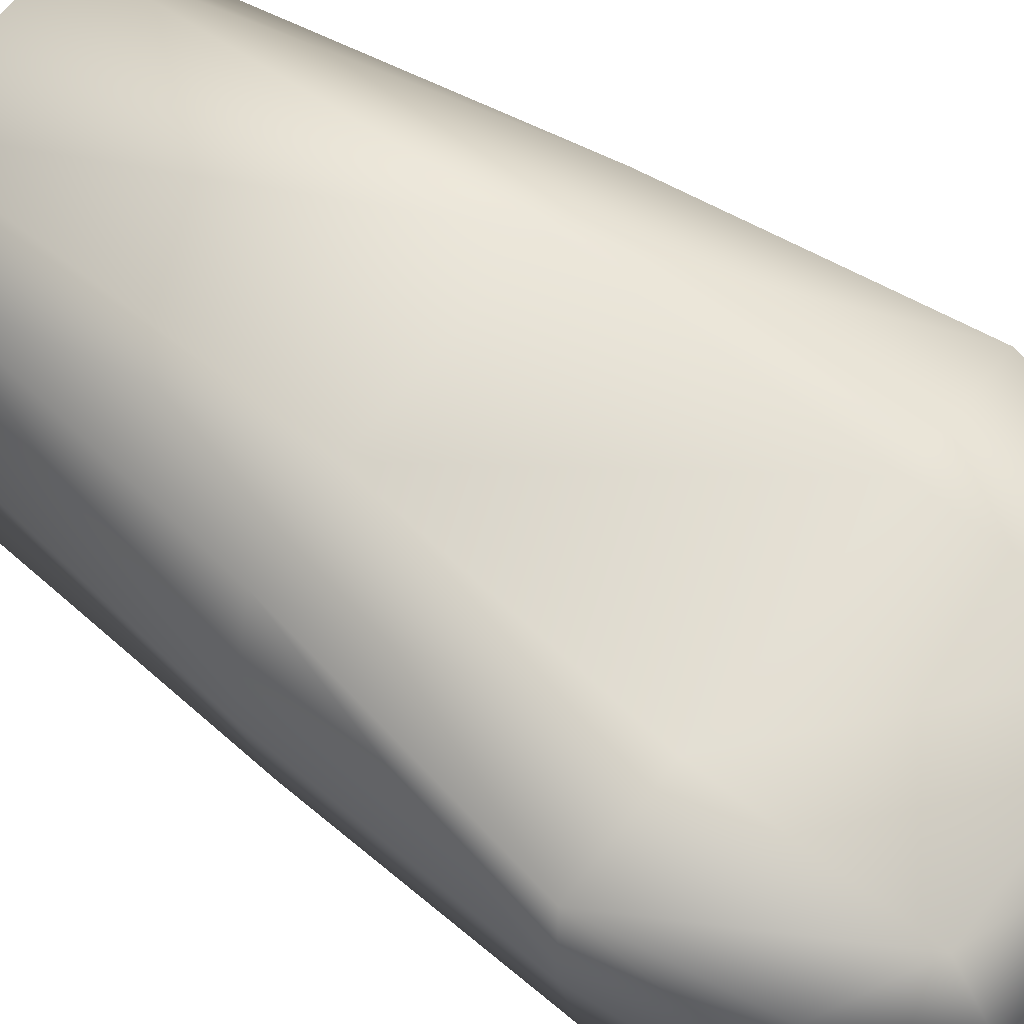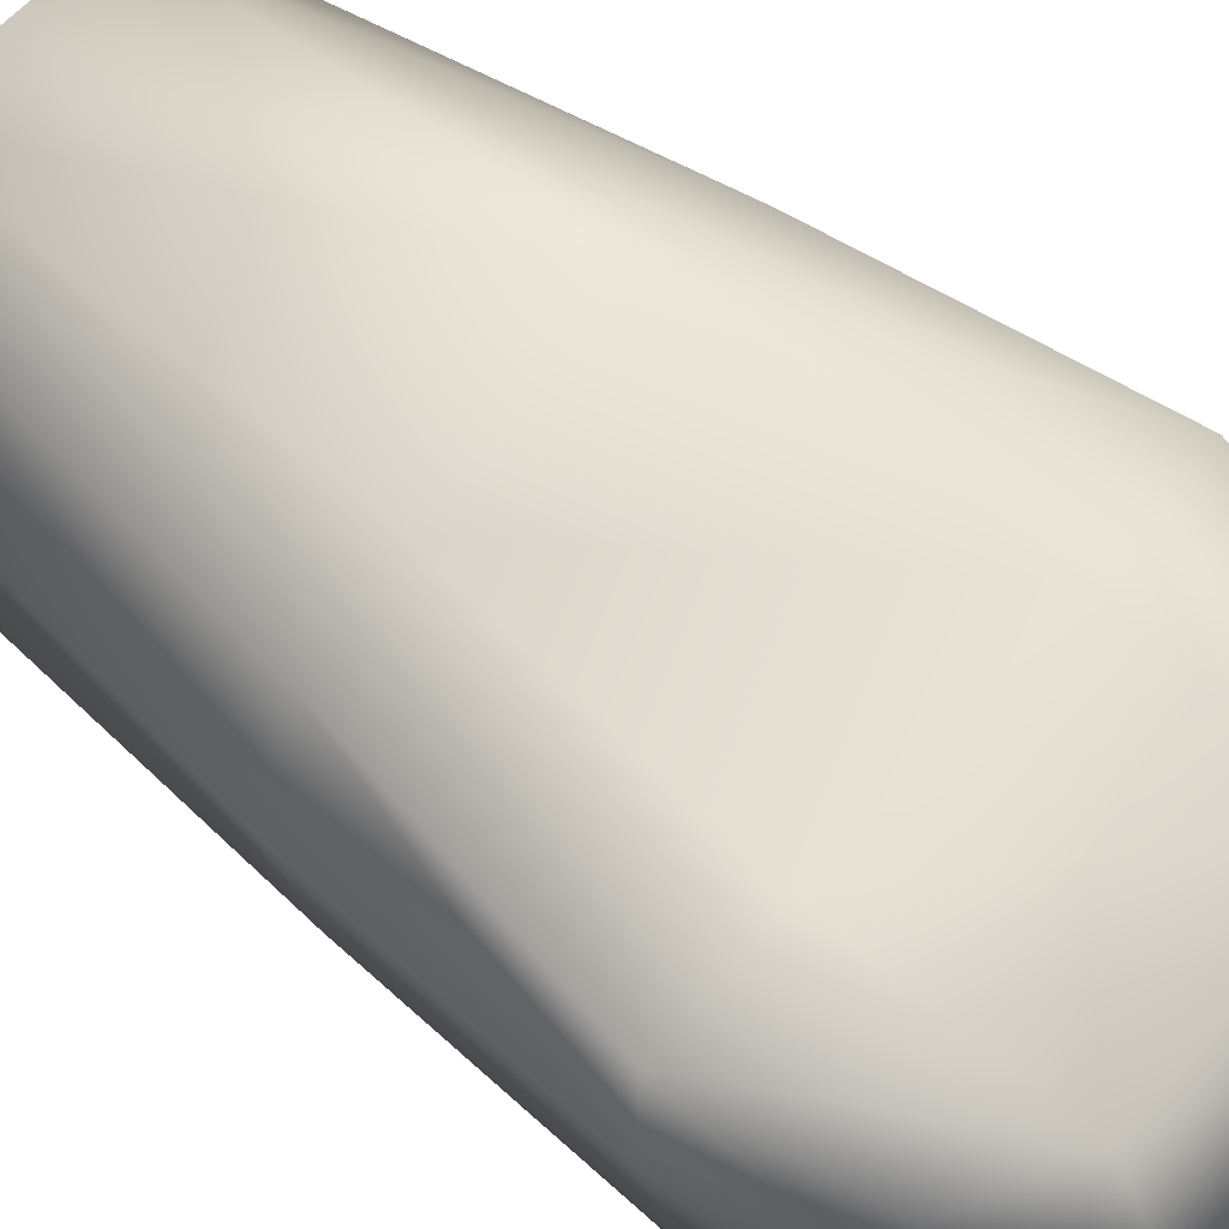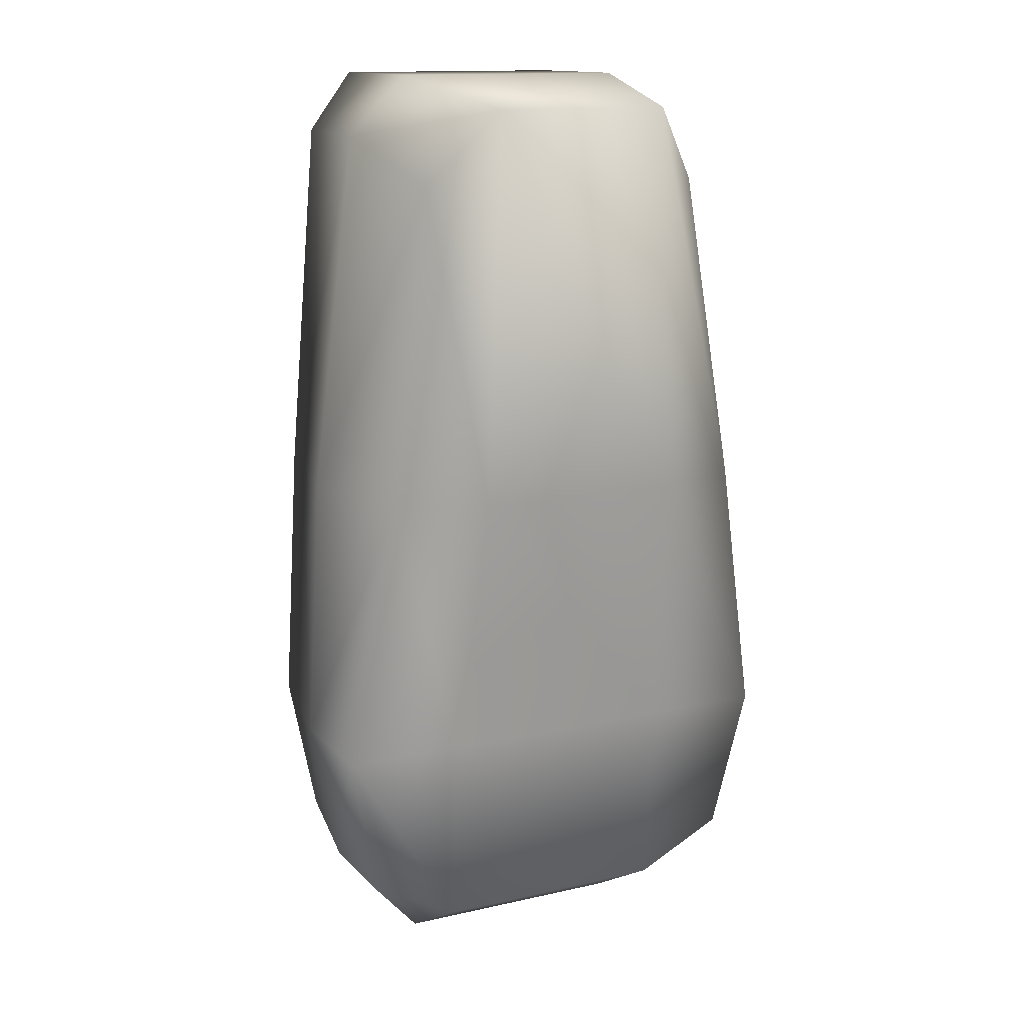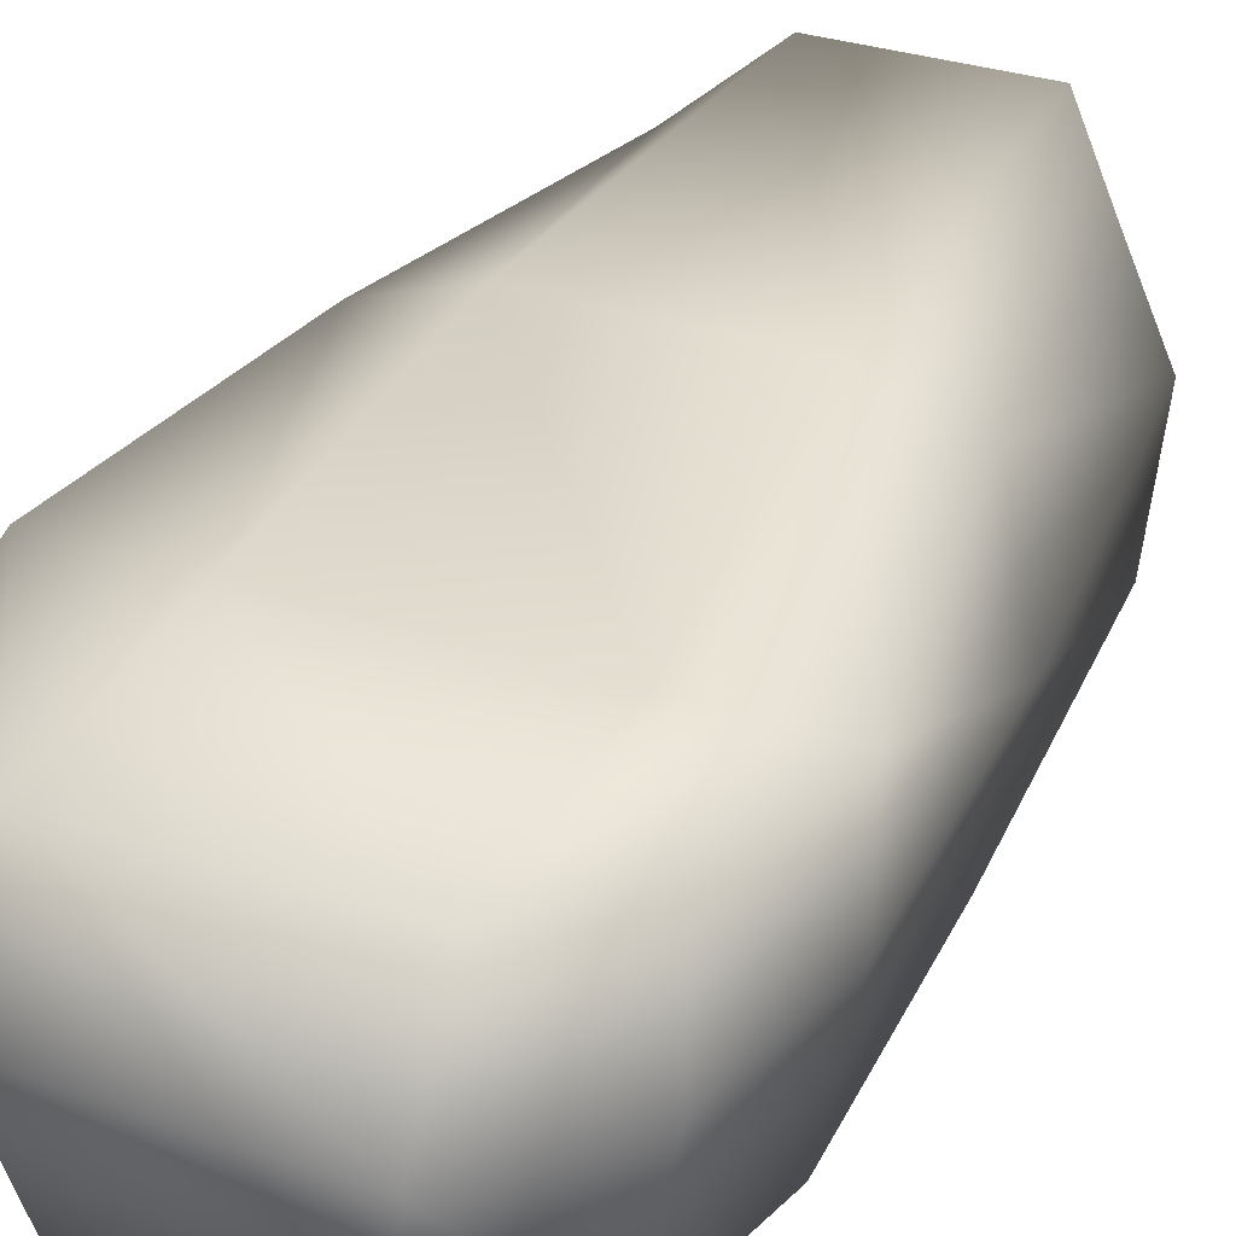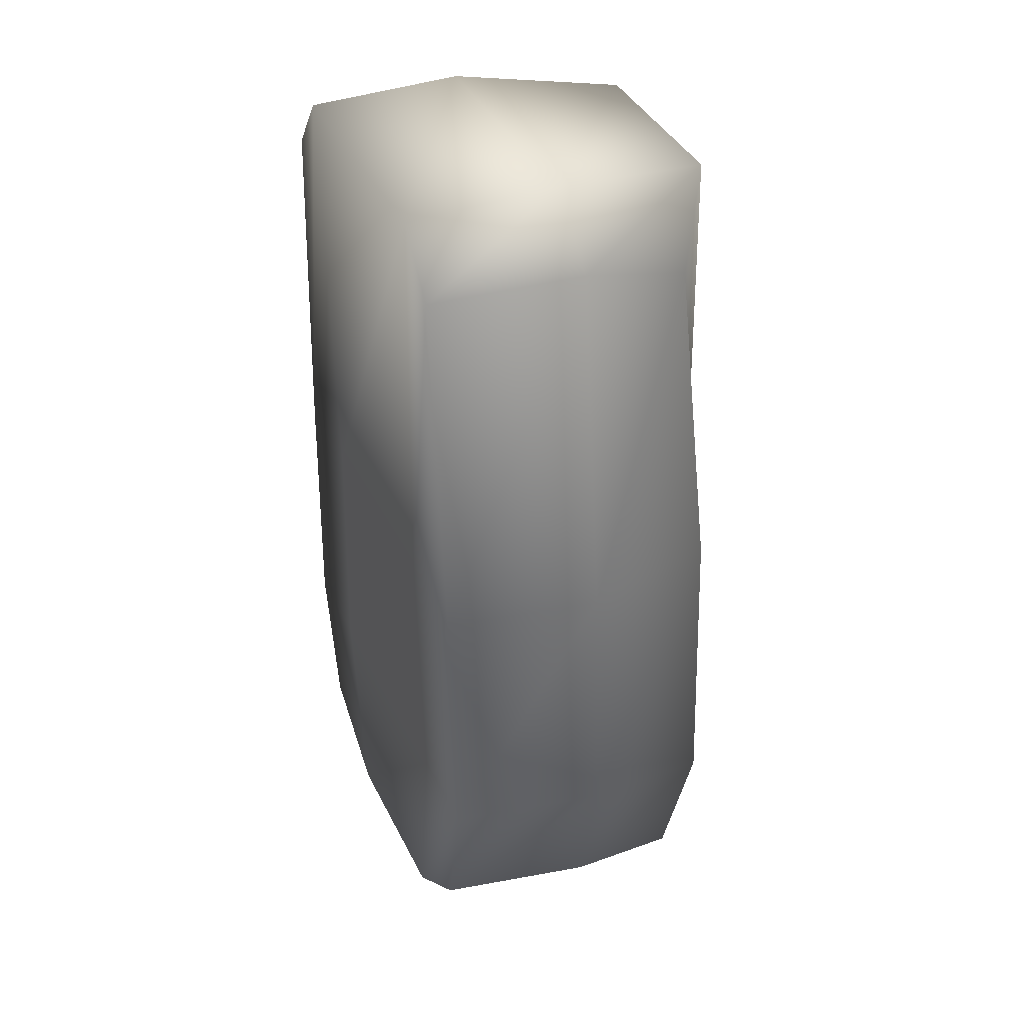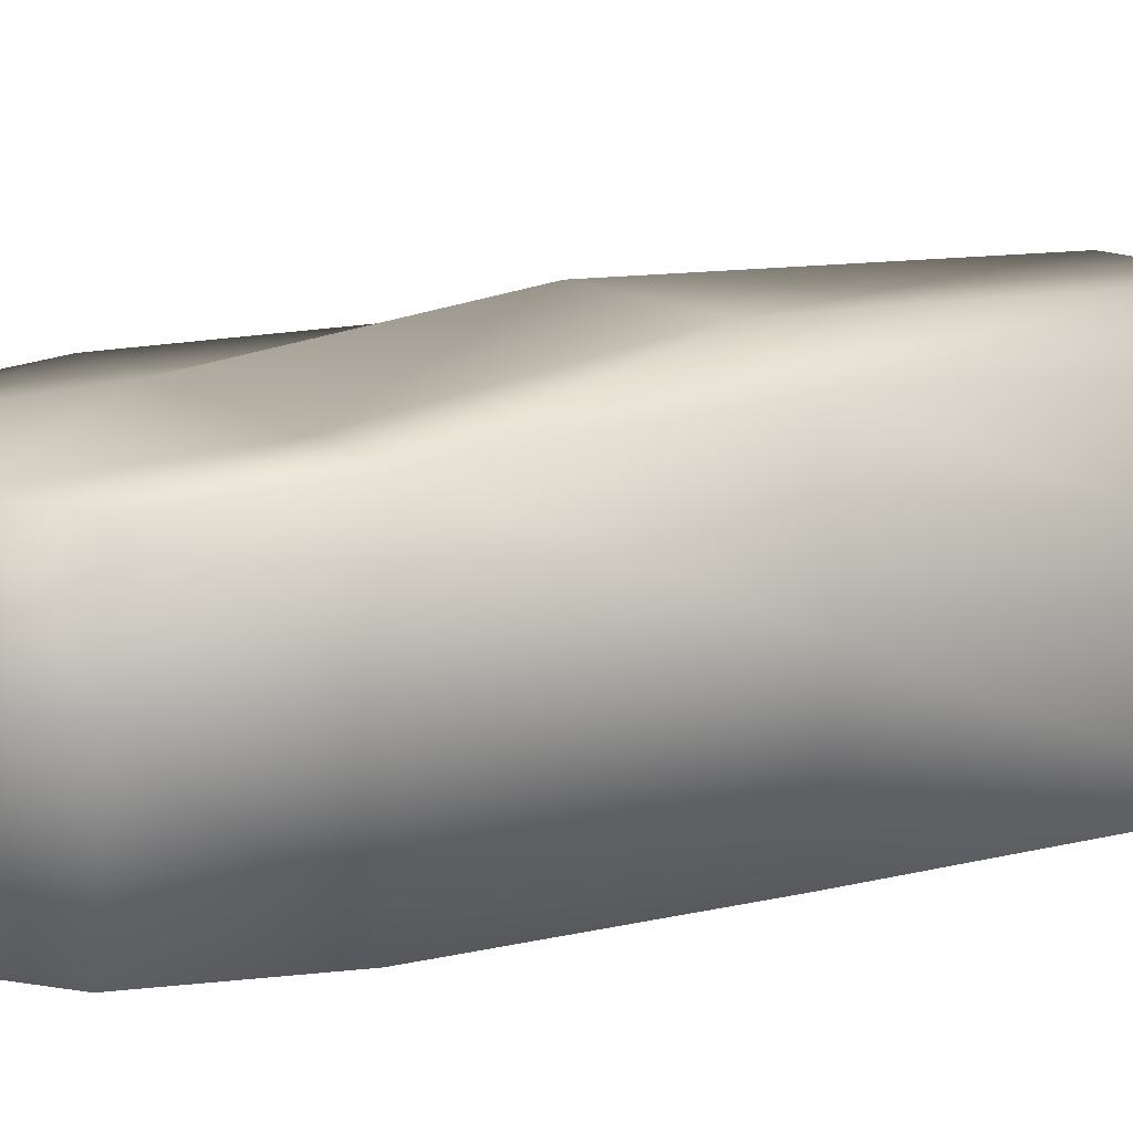
<metadata>
{"format":"obj","ext":"obj","renderer":"f3d","projection":"perspective","resolution":1024,"background":"white","views":[{"elev":61.2,"azim":127.4,"up":"+Y"},{"elev":58.8,"azim":130.1,"up":"+Y"},{"elev":14.0,"azim":153.4,"up":"+Z"},{"elev":31.5,"azim":-154.4,"up":"+Y"},{"elev":39.3,"azim":65.8,"up":"+Z"},{"elev":11.3,"azim":-117.5,"up":"+Y"}]}
</metadata>
<code>
v -8 0 -18
v -14 0 -18
v -12 0 -28
v -12 0 -28
v -6 0 -33
v -8 0 -18
v 8 0 -18
v -8 0 -18
v -6 0 -33
v -6 0 -33
v 6 0 -33
v 8 0 -18
v 14 0 -18
v 8 0 -18
v 6 0 -33
v 6 0 -33
v 12 0 -28
v 14 0 -18
v -7 0 0
v -13 0 0
v -14 0 -18
v -14 0 -18
v -8 0 -18
v -7 0 0
v 7 0 0
v -7 0 0
v -8 0 -18
v -8 0 -18
v 8 0 -18
v 7 0 0
v 13 0 0
v 7 0 0
v 8 0 -18
v 8 0 -18
v 14 0 -18
v 13 0 0
v -8 0 28
v -11 0 24
v -13 0 0
v -13 0 0
v -7 0 0
v -8 0 28
v 8 0 28
v -8 0 28
v -7 0 0
v -7 0 0
v 7 0 0
v 8 0 28
v 11 0 24
v 8 0 28
v 7 0 0
v 7 0 0
v 13 0 0
v 11 0 24
v -8 18 -18
v -8 17 -31
v -14 17 -28
v -14 17 -28
v -16 18 -18
v -8 18 -18
v 8 18 -18
v 8 17 -31
v -8 17 -31
v -8 17 -31
v -8 18 -18
v 8 18 -18
v 16 18 -18
v 14 17 -28
v 8 17 -31
v 8 17 -31
v 8 18 -18
v 16 18 -18
v -7 21 0
v -8 18 -18
v -16 18 -18
v -16 18 -18
v -13 19 0
v -7 21 0
v 7 21 0
v 8 18 -18
v -8 18 -18
v -8 18 -18
v -7 21 0
v 7 21 0
v 13 19 0
v 16 18 -18
v 8 18 -18
v 8 18 -18
v 7 21 0
v 13 19 0
v -6 21 26
v -7 21 0
v -13 19 0
v -13 19 0
v -10 18 21
v -6 21 26
v 6 21 26
v 7 21 0
v -7 21 0
v -7 21 0
v -6 21 26
v 6 21 26
v 10 18 21
v 13 19 0
v 7 21 0
v 7 21 0
v 6 21 26
v 10 18 21
v -8 10 -35
v -6 0 -33
v -12 0 -28
v -12 0 -28
v -14 10 -28
v -8 10 -35
v 8 10 -35
v 6 0 -33
v -6 0 -33
v -6 0 -33
v -8 10 -35
v 8 10 -35
v 14 10 -28
v 12 0 -28
v 6 0 -33
v 6 0 -33
v 8 10 -35
v 14 10 -28
v -8 17 -31
v -8 10 -35
v -14 10 -28
v -14 10 -28
v -14 17 -28
v -8 17 -31
v 8 17 -31
v 8 10 -35
v -8 10 -35
v -8 10 -35
v -8 17 -31
v 8 17 -31
v 14 17 -28
v 14 10 -28
v 8 10 -35
v 8 10 -35
v 8 17 -31
v 14 17 -28
v 16 10 -18
v 14 0 -18
v 12 0 -28
v 12 0 -28
v 14 10 -28
v 16 10 -18
v 15 10 0
v 13 0 0
v 14 0 -18
v 14 0 -18
v 16 10 -18
v 15 10 0
v 12 10 24
v 11 0 24
v 13 0 0
v 13 0 0
v 15 10 0
v 12 10 24
v 16 18 -18
v 16 10 -18
v 14 10 -28
v 14 10 -28
v 14 17 -28
v 16 18 -18
v 13 19 0
v 15 10 0
v 16 10 -18
v 16 10 -18
v 16 18 -18
v 13 19 0
v 10 18 21
v 12 10 24
v 15 10 0
v 15 10 0
v 13 19 0
v 10 18 21
v 8 10 28
v 8 0 28
v 11 0 24
v 11 0 24
v 12 10 24
v 8 10 28
v -8 10 28
v -8 0 28
v 8 0 28
v 8 0 28
v 8 10 28
v -8 10 28
v -12 10 24
v -11 0 24
v -8 0 28
v -8 0 28
v -8 10 28
v -12 10 24
v 6 21 26
v 8 10 28
v 12 10 24
v 12 10 24
v 10 18 21
v 6 21 26
v -6 21 26
v -8 10 28
v 8 10 28
v 8 10 28
v 6 21 26
v -6 21 26
v -10 18 21
v -12 10 24
v -8 10 28
v -8 10 28
v -6 21 26
v -10 18 21
v -15 10 0
v -13 0 0
v -11 0 24
v -11 0 24
v -12 10 24
v -15 10 0
v -16 10 -18
v -14 0 -18
v -13 0 0
v -13 0 0
v -15 10 0
v -16 10 -18
v -14 10 -28
v -12 0 -28
v -14 0 -18
v -14 0 -18
v -16 10 -18
v -14 10 -28
v -13 19 0
v -15 10 0
v -12 10 24
v -12 10 24
v -10 18 21
v -13 19 0
v -16 18 -18
v -16 10 -18
v -15 10 0
v -15 10 0
v -13 19 0
v -16 18 -18
v -14 17 -28
v -14 10 -28
v -16 10 -18
v -16 10 -18
v -16 18 -18
v -14 17 -28
f 1 2 3
f 4 5 6
f 7 8 9
f 10 11 12
f 13 14 15
f 16 17 18
f 19 20 21
f 22 23 24
f 25 26 27
f 28 29 30
f 31 32 33
f 34 35 36
f 37 38 39
f 40 41 42
f 43 44 45
f 46 47 48
f 49 50 51
f 52 53 54
f 55 56 57
f 58 59 60
f 61 62 63
f 64 65 66
f 67 68 69
f 70 71 72
f 73 74 75
f 76 77 78
f 79 80 81
f 82 83 84
f 85 86 87
f 88 89 90
f 91 92 93
f 94 95 96
f 97 98 99
f 100 101 102
f 103 104 105
f 106 107 108
f 109 110 111
f 112 113 114
f 115 116 117
f 118 119 120
f 121 122 123
f 124 125 126
f 127 128 129
f 130 131 132
f 133 134 135
f 136 137 138
f 139 140 141
f 142 143 144
f 145 146 147
f 148 149 150
f 151 152 153
f 154 155 156
f 157 158 159
f 160 161 162
f 163 164 165
f 166 167 168
f 169 170 171
f 172 173 174
f 175 176 177
f 178 179 180
f 181 182 183
f 184 185 186
f 187 188 189
f 190 191 192
f 193 194 195
f 196 197 198
f 199 200 201
f 202 203 204
f 205 206 207
f 208 209 210
f 211 212 213
f 214 215 216
f 217 218 219
f 220 221 222
f 223 224 225
f 226 227 228
f 229 230 231
f 232 233 234
f 235 236 237
f 238 239 240
f 241 242 243
f 244 245 246
f 247 248 249
f 250 251 252

</code>
